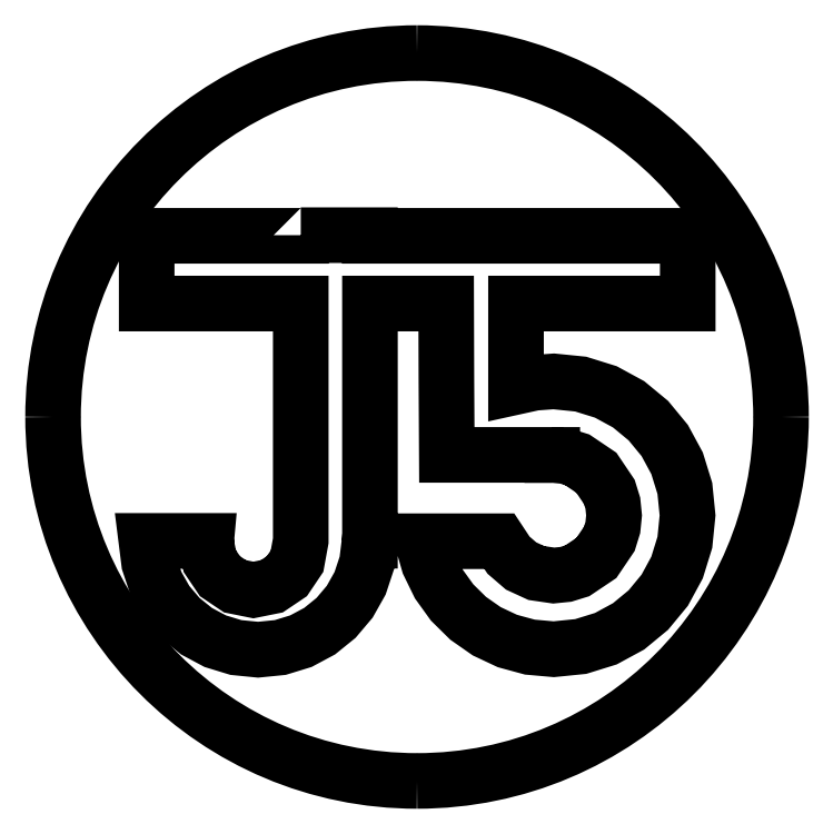
<metadata>
{"format":"dxf","ext":"dxf","renderer":"ezdxf+matplotlib","layout":"modelspace","background":"white","min_lineweight":24,"dpi":150}
</metadata>
<code>
0
SECTION
2
ENTITIES
0
SPLINE
8
Layer_1
70
8
71
3
72
8
73
4
74
0
40
0
40
0
40
0
40
0
40
1
40
1
40
1
40
1
10
40
20
19.92
30
0
10
40
20
8.879
30
0
10
31.05
20
-0.07519
30
0
10
20
20
-0.07519
30
0
0
SPLINE
8
Layer_1
70
8
71
3
72
8
73
4
74
0
40
0
40
0
40
0
40
0
40
1
40
1
40
1
40
1
10
20
20
-0.07519
30
0
10
8.954
20
-0.07519
30
0
10
0
20
8.879
30
0
10
0
20
19.92
30
0
0
SPLINE
8
Layer_1
70
8
71
3
72
8
73
4
74
0
40
0
40
0
40
0
40
0
40
1
40
1
40
1
40
1
10
0
20
19.92
30
0
10
0
20
30.97
30
0
10
8.954
20
39.92
30
0
10
20
20
39.92
30
0
0
SPLINE
8
Layer_1
70
8
71
3
72
8
73
4
74
0
40
0
40
0
40
0
40
0
40
1
40
1
40
1
40
1
10
20
20
39.92
30
0
10
31.05
20
39.92
30
0
10
40
20
30.97
30
0
10
40
20
19.92
30
0
0
LWPOLYLINE
8
Layer_1
90
2
70
0
10
40
20
19.92
30
0
10
40
20
19.92
30
0
0
LWPOLYLINE
8
Layer
90
90
70
0
10
13.61
20
29.92
30
0
10
13.61
20
29.88
30
0
10
5.144
20
29.88
30
0
10
5.144
20
26.16
30
0
10
13.61
20
26.16
30
0
10
13.61
20
13.12
30
0
10
13.41
20
12.01
30
0
10
12.85
20
11.18
30
0
10
12.02
20
10.62
30
0
10
11.01
20
10.42
30
0
10
9.995
20
10.62
30
0
10
9.168
20
11.18
30
0
10
8.611
20
12.01
30
0
10
8.407
20
13.02
30
0
10
8.416
20
13.12
30
0
10
5.126
20
13.12
30
0
10
5.277
20
11.91
30
0
10
5.652
20
10.78
30
0
10
6.226
20
9.768
30
0
10
6.977
20
8.883
30
0
10
7.879
20
8.154
30
0
10
8.911
20
7.604
30
0
10
10.05
20
7.257
30
0
10
11.26
20
7.136
30
0
10
12.48
20
7.257
30
0
10
13.62
20
7.605
30
0
10
14.65
20
8.156
30
0
10
15.55
20
8.886
30
0
10
16.3
20
9.772
30
0
10
16.87
20
10.79
30
0
10
17.24
20
11.91
30
0
10
17.39
20
13.12
30
0
10
17.41
20
13.12
30
0
10
17.41
20
26.16
30
0
10
21.6
20
26.16
30
0
10
21.61
20
21.99
30
0
10
21.64
20
17.84
30
0
10
27.43
20
17.84
30
0
10
27.43
20
17.83
30
0
10
27.51
20
17.83
30
0
10
28.18
20
17.77
30
0
10
28.8
20
17.57
30
0
10
29.85
20
16.86
30
0
10
30.57
20
15.81
30
0
10
30.76
20
15.19
30
0
10
30.83
20
14.52
30
0
10
30.76
20
13.85
30
0
10
30.57
20
13.23
30
0
10
29.85
20
12.18
30
0
10
28.8
20
11.47
30
0
10
28.18
20
11.28
30
0
10
27.51
20
11.21
30
0
10
26.56
20
11.35
30
0
10
25.72
20
11.74
30
0
10
25.03
20
12.33
30
0
10
24.52
20
13.1
30
0
10
20.3
20
13.1
30
0
10
20.65
20
11.87
30
0
10
21.2
20
10.74
30
0
10
21.93
20
9.733
30
0
10
22.81
20
8.862
30
0
10
23.83
20
8.149
30
0
10
24.97
20
7.614
30
0
10
26.2
20
7.279
30
0
10
27.51
20
7.162
30
0
10
28.99
20
7.312
30
0
10
30.37
20
7.74
30
0
10
31.62
20
8.418
30
0
10
32.71
20
9.316
30
0
10
33.61
20
10.4
30
0
10
34.29
20
11.65
30
0
10
34.72
20
13.04
30
0
10
34.87
20
14.52
30
0
10
34.72
20
16
30
0
10
34.29
20
17.38
30
0
10
33.61
20
18.63
30
0
10
32.71
20
19.72
30
0
10
31.62
20
20.62
30
0
10
30.37
20
21.3
30
0
10
28.99
20
21.73
30
0
10
27.51
20
21.88
30
0
10
26.45
20
21.8
30
0
10
25.44
20
21.58
30
0
10
25.44
20
26.16
30
0
10
34.87
20
26.16
30
0
10
34.87
20
29.88
30
0
10
17.41
20
29.88
30
0
10
17.41
20
29.92
30
0
10
13.61
20
29.92
30
0
10
13.61
20
29.92
30
0
0
ENDSEC
0
EOF

</code>
